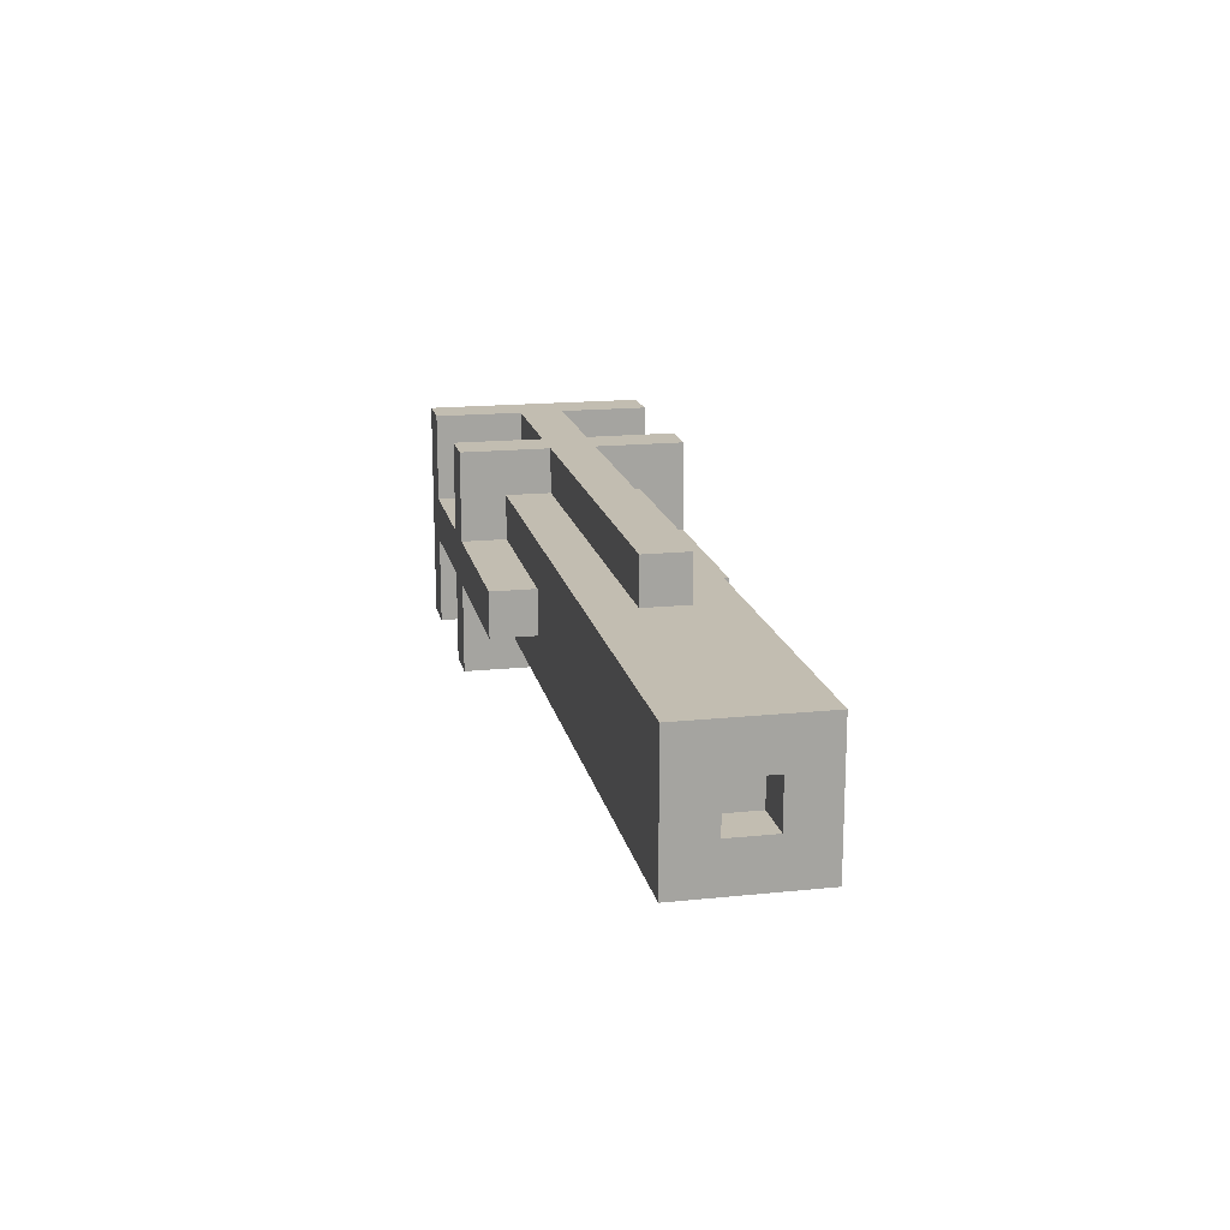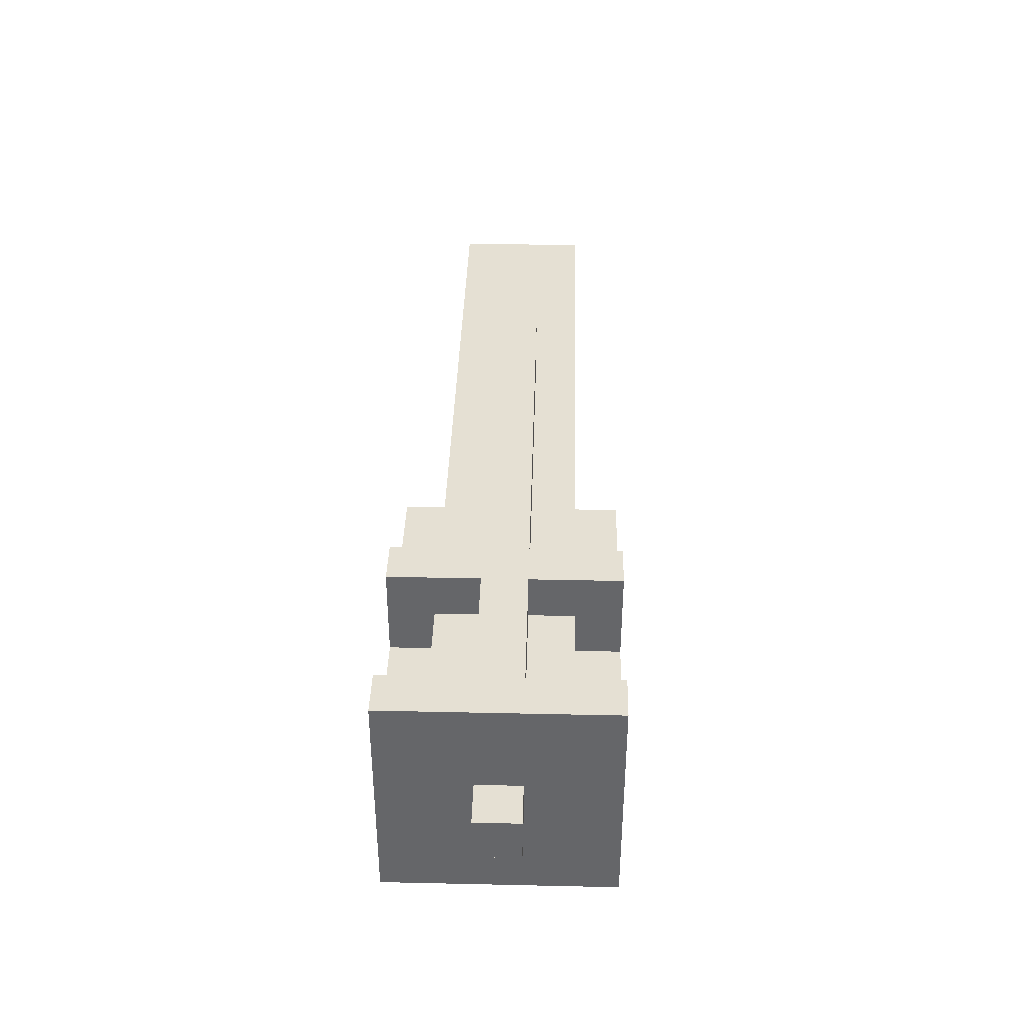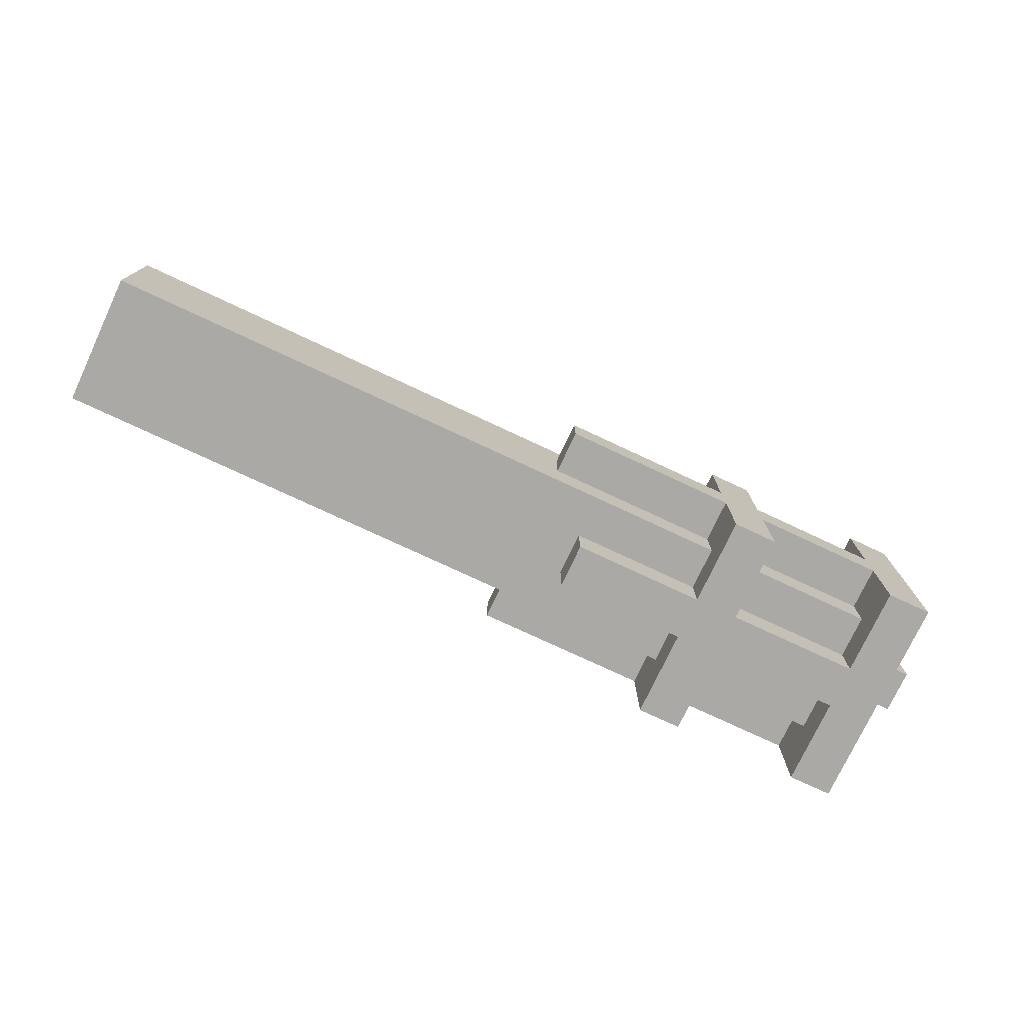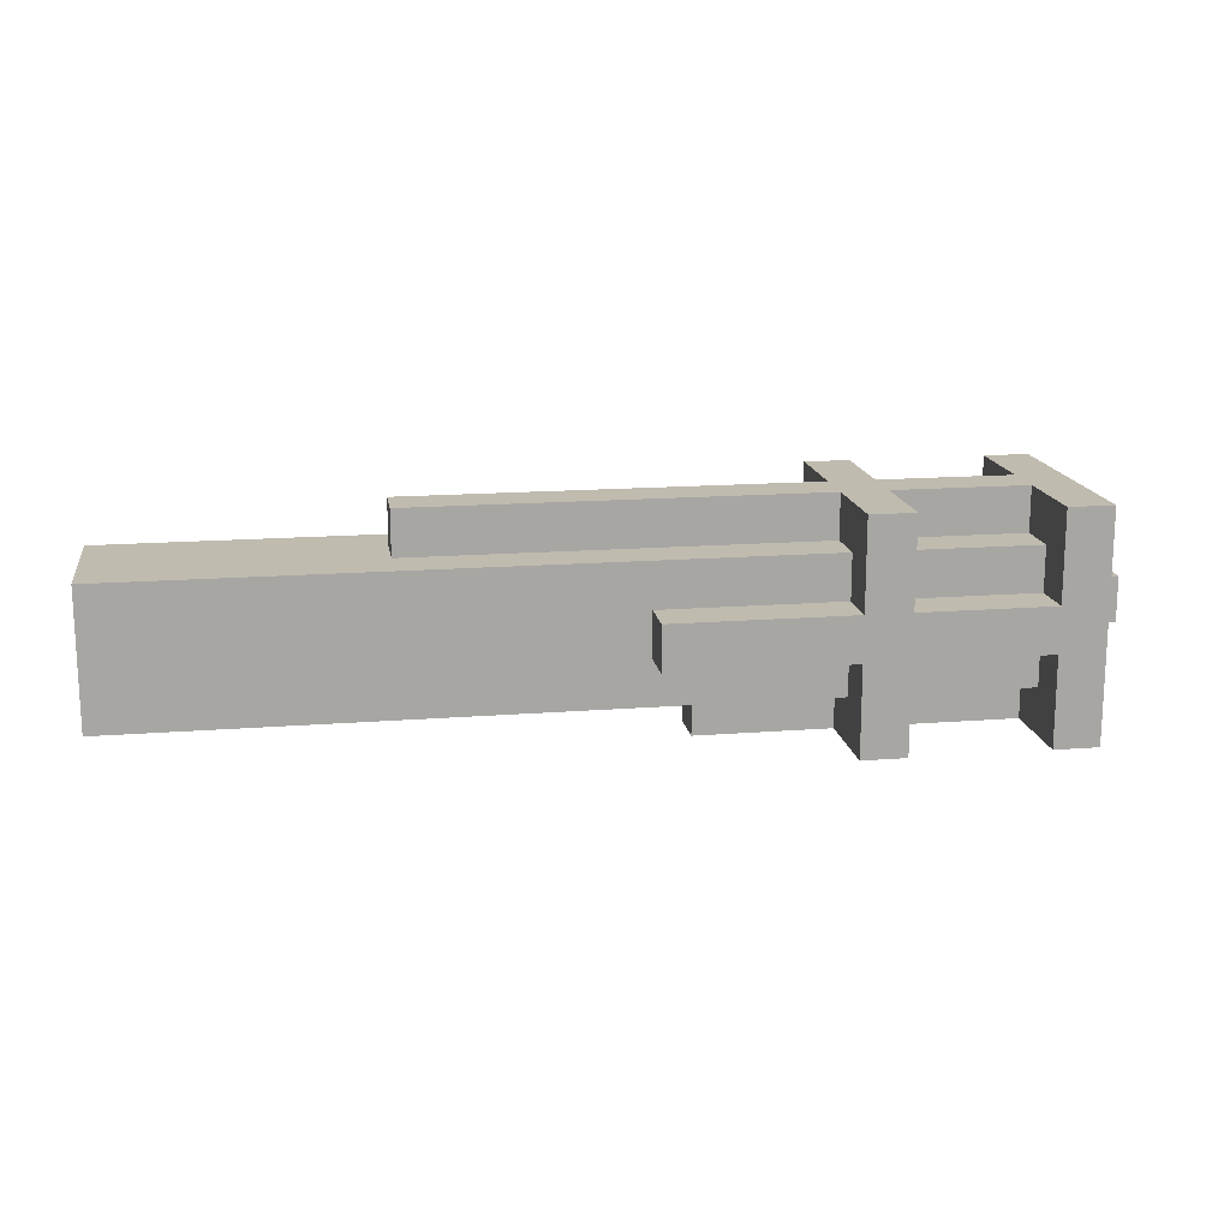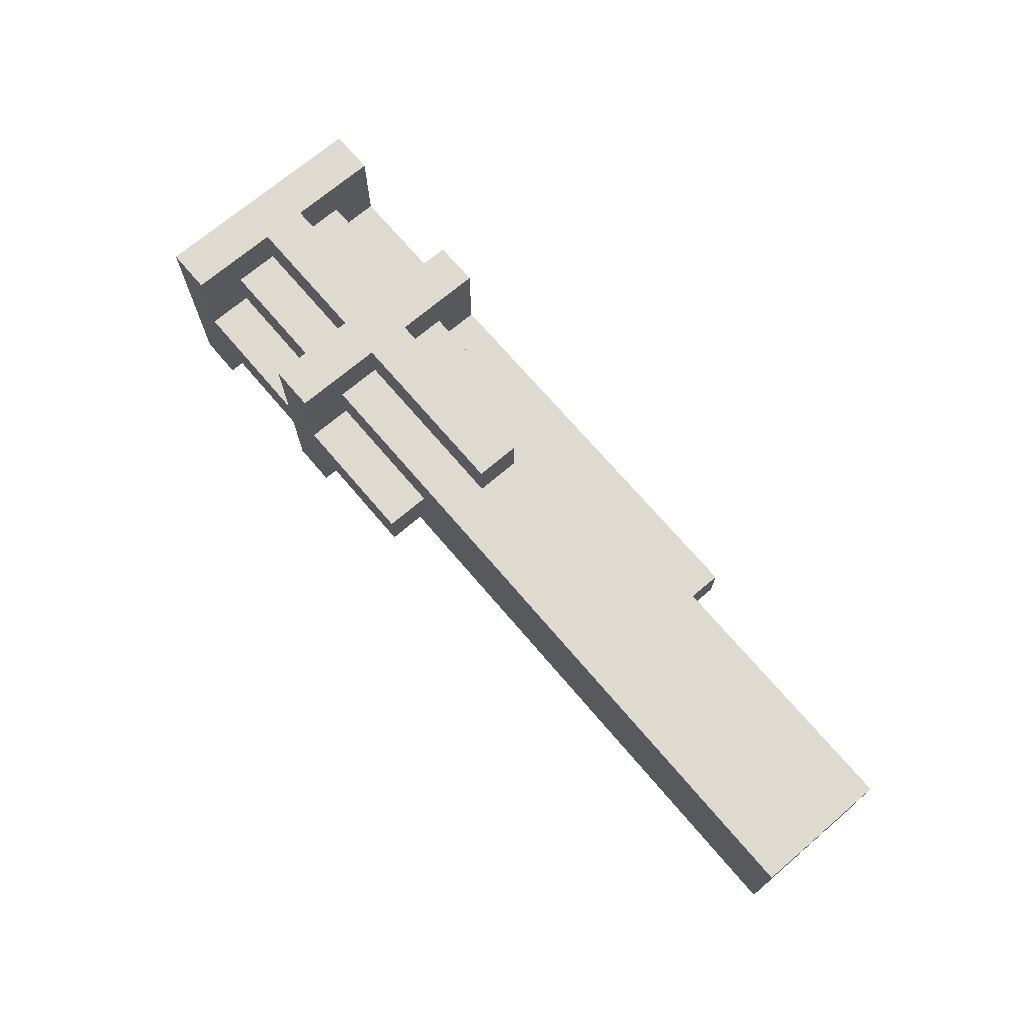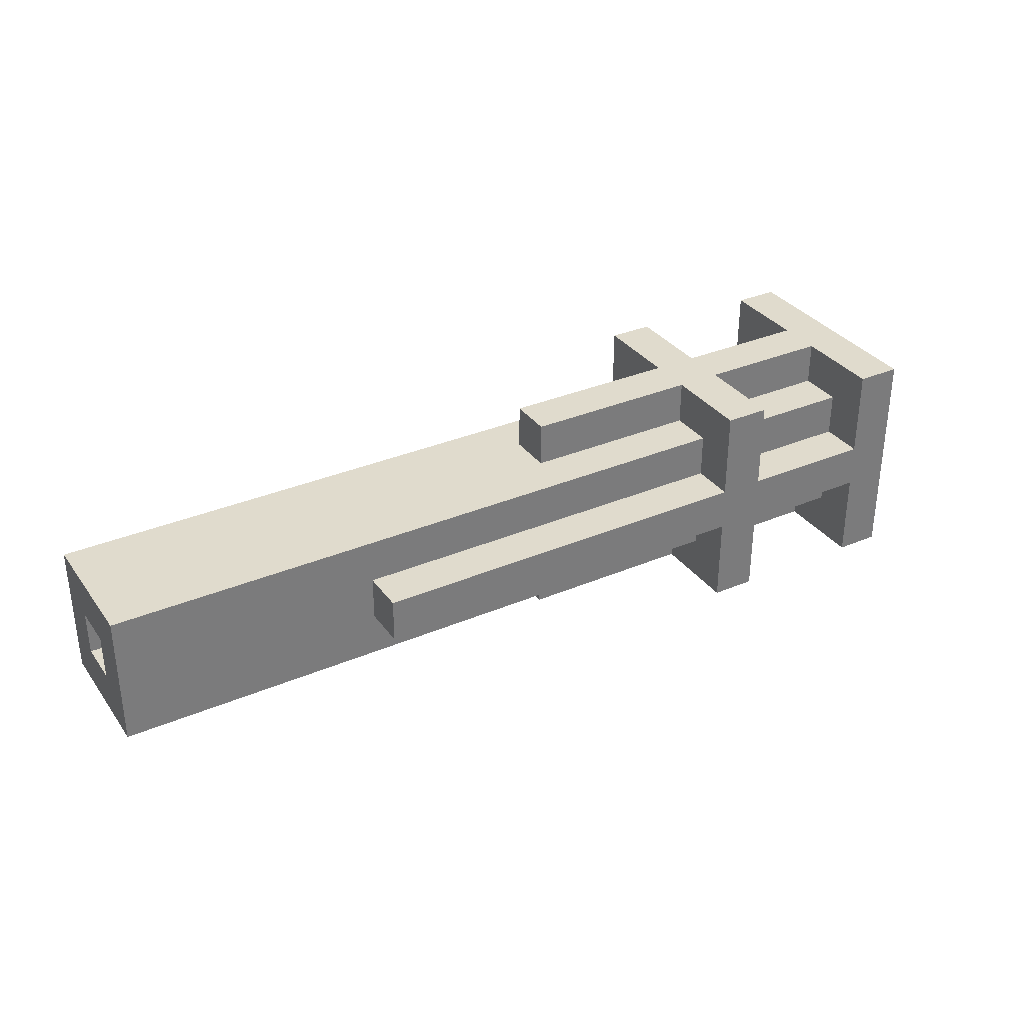
<metadata>
{"format":"obj","ext":"obj","renderer":"f3d","projection":"perspective","resolution":1024,"background":"white","views":[{"elev":16.9,"azim":78.2,"up":"+Y"},{"elev":37.9,"azim":-88.4,"up":"+Y"},{"elev":-75.6,"azim":154.9,"up":"+Y"},{"elev":16.0,"azim":170.8,"up":"+Y"},{"elev":70.8,"azim":49.6,"up":"+Z"},{"elev":33.2,"azim":149.7,"up":"+Z"}]}
</metadata>
<code>
o
v -0.4 1.8 0.5
v -0.4 1.8 0.4
v -0.4 1.9 0.5
v -0.4 1.9 0.4
v -0.3 1.6 0.7
v -0.3 1.6 0.2
v -0.3 1.7 0.6
v -0.3 1.7 0.3
v -0.3 1.8 0.5
v -0.3 1.8 0.4
v -0.3 1.9 0.5
v -0.3 1.9 0.4
v -0.3 2 0.6
v -0.3 2 0.3
v -0.3 2.1 0.7
v -0.3 2.1 0.2
v 0.1 1.6 0.7
v 0.1 1.6 0.5
v 0.1 1.6 0.4
v 0.1 1.6 0.2
v 0.1 1.7 0.6
v 0.1 1.7 0.5
v 0.1 1.7 0.4
v 0.1 1.7 0.3
v 0.1 1.8 0.7
v 0.1 1.8 0.6
v 0.1 1.8 0.3
v 0.1 1.8 0.2
v 0.1 1.9 0.7
v 0.1 1.9 0.6
v 0.1 1.9 0.3
v 0.1 1.9 0.2
v 0.1 2 0.6
v 0.1 2 0.5
v 0.1 2 0.4
v 0.1 2 0.3
v 0.1 2.1 0.7
v 0.1 2.1 0.5
v 0.1 2.1 0.4
v 0.1 2.1 0.2
v -0.2 1.6 0.7
v -0.2 1.6 0.5
v -0.2 1.6 0.4
v -0.2 1.6 0.2
v -0.2 1.7 0.6
v -0.2 1.7 0.5
v -0.2 1.7 0.4
v -0.2 1.7 0.3
v -0.2 1.8 0.7
v -0.2 1.8 0.6
v -0.2 1.8 0.3
v -0.2 1.8 0.2
v -0.2 1.9 0.7
v -0.2 1.9 0.6
v -0.2 1.9 0.3
v -0.2 1.9 0.2
v -0.2 2 0.6
v -0.2 2 0.5
v -0.2 2 0.4
v -0.2 2 0.3
v -0.2 2.1 0.7
v -0.2 2.1 0.5
v -0.2 2.1 0.4
v -0.2 2.1 0.2
v 0.2 1.6 0.7
v 0.2 1.6 0.5
v 0.2 1.6 0.4
v 0.2 1.6 0.2
v 0.2 1.7 0.6
v 0.2 1.7 0.5
v 0.2 1.7 0.4
v 0.2 1.7 0.3
v 0.2 1.8 0.7
v 0.2 1.8 0.6
v 0.2 1.8 0.3
v 0.2 1.8 0.2
v 0.2 1.9 0.7
v 0.2 1.9 0.6
v 0.2 1.9 0.3
v 0.2 1.9 0.2
v 0.2 2 0.6
v 0.2 2 0.5
v 0.2 2 0.4
v 0.2 2 0.3
v 0.2 2.1 0.7
v 0.2 2.1 0.5
v 0.2 2.1 0.4
v 0.2 2.1 0.2
v 0.5 1.6 0.5
v 0.5 1.6 0.4
v 0.5 1.7 0.5
v 0.5 1.7 0.4
v 0.6 1.8 0.7
v 0.6 1.8 0.6
v 0.6 1.8 0.3
v 0.6 1.8 0.2
v 0.6 1.9 0.7
v 0.6 1.9 0.6
v 0.6 1.9 0.3
v 0.6 1.9 0.2
v 1.1 2 0.5
v 1.1 2 0.4
v 1.1 2.1 0.5
v 1.1 2.1 0.4
v 1.6 1.8 0.5
v 1.6 1.8 0.4
v 1.6 1.9 0.5
v 1.6 1.9 0.4
v 1.7 1.7 0.6
v 1.7 1.7 0.3
v 1.7 1.8 0.5
v 1.7 1.8 0.4
v 1.7 1.9 0.5
v 1.7 1.9 0.4
v 1.7 2 0.6
v 1.7 2 0.3
v -0.3 1.6 0.7
v -0.3 2.1 0.7
v -0.2 1.6 0.7
v -0.2 1.8 0.7
v -0.2 1.9 0.7
v -0.2 2.1 0.7
v 0.1 1.6 0.7
v 0.1 1.8 0.7
v 0.1 1.9 0.7
v 0.1 2.1 0.7
v 0.2 1.6 0.7
v 0.2 1.8 0.7
v 0.2 1.9 0.7
v 0.2 2.1 0.7
v 0.6 1.8 0.7
v 0.6 1.9 0.7
v -0.2 1.7 0.6
v -0.2 1.8 0.6
v -0.2 1.9 0.6
v -0.2 2 0.6
v 0.1 1.7 0.6
v 0.1 1.8 0.6
v 0.1 1.9 0.6
v 0.1 2 0.6
v 0.2 1.7 0.6
v 0.2 1.8 0.6
v 0.2 1.9 0.6
v 0.2 2 0.6
v 0.6 1.8 0.6
v 0.6 1.9 0.6
v 1.7 1.7 0.6
v 1.7 2 0.6
v -0.4 1.8 0.5
v -0.4 1.9 0.5
v -0.3 1.8 0.5
v -0.3 1.9 0.5
v -0.2 1.6 0.5
v -0.2 1.7 0.5
v -0.2 2 0.5
v -0.2 2.1 0.5
v 0.1 1.6 0.5
v 0.1 1.7 0.5
v 0.1 2 0.5
v 0.1 2.1 0.5
v 0.2 1.6 0.5
v 0.2 1.7 0.5
v 0.2 2 0.5
v 0.2 2.1 0.5
v 0.5 1.6 0.5
v 0.5 1.7 0.5
v 1.1 2 0.5
v 1.1 2.1 0.5
v 1.6 1.8 0.4
v 1.6 1.9 0.4
v 1.7 1.8 0.4
v 1.7 1.9 0.4
v 1.6 1.8 0.5
v 1.6 1.9 0.5
v 1.7 1.8 0.5
v 1.7 1.9 0.5
v -0.4 1.8 0.4
v -0.4 1.9 0.4
v -0.3 1.8 0.4
v -0.3 1.9 0.4
v -0.2 1.6 0.4
v -0.2 1.7 0.4
v -0.2 2 0.4
v -0.2 2.1 0.4
v 0.1 1.6 0.4
v 0.1 1.7 0.4
v 0.1 2 0.4
v 0.1 2.1 0.4
v 0.2 1.6 0.4
v 0.2 1.7 0.4
v 0.2 2 0.4
v 0.2 2.1 0.4
v 0.5 1.6 0.4
v 0.5 1.7 0.4
v 1.1 2 0.4
v 1.1 2.1 0.4
v -0.2 1.7 0.3
v -0.2 1.8 0.3
v -0.2 1.9 0.3
v -0.2 2 0.3
v 0.1 1.7 0.3
v 0.1 1.8 0.3
v 0.1 1.9 0.3
v 0.1 2 0.3
v 0.2 1.7 0.3
v 0.2 1.8 0.3
v 0.2 1.9 0.3
v 0.2 2 0.3
v 0.6 1.8 0.3
v 0.6 1.9 0.3
v 1.7 1.7 0.3
v 1.7 2 0.3
v -0.3 1.6 0.2
v -0.3 2.1 0.2
v -0.2 1.6 0.2
v -0.2 1.8 0.2
v -0.2 1.9 0.2
v -0.2 2.1 0.2
v 0.1 1.6 0.2
v 0.1 1.8 0.2
v 0.1 1.9 0.2
v 0.1 2.1 0.2
v 0.2 1.6 0.2
v 0.2 1.8 0.2
v 0.2 1.9 0.2
v 0.2 2.1 0.2
v 0.6 1.8 0.2
v 0.6 1.9 0.2
v -0.3 1.6 0.7
v -0.2 1.6 0.7
v 0.1 1.6 0.7
v 0.2 1.6 0.7
v -0.2 1.6 0.5
v 0.1 1.6 0.5
v 0.2 1.6 0.5
v 0.5 1.6 0.5
v -0.2 1.6 0.4
v 0.1 1.6 0.4
v 0.2 1.6 0.4
v 0.5 1.6 0.4
v -0.3 1.6 0.2
v -0.2 1.6 0.2
v 0.1 1.6 0.2
v 0.2 1.6 0.2
v -0.2 1.7 0.6
v 0.1 1.7 0.6
v 0.2 1.7 0.6
v 1.7 1.7 0.6
v -0.2 1.7 0.5
v 0.1 1.7 0.5
v 0.2 1.7 0.5
v 0.5 1.7 0.5
v -0.2 1.7 0.4
v 0.1 1.7 0.4
v 0.2 1.7 0.4
v 0.5 1.7 0.4
v -0.2 1.7 0.3
v 0.1 1.7 0.3
v 0.2 1.7 0.3
v 1.7 1.7 0.3
v -0.2 1.8 0.7
v 0.1 1.8 0.7
v 0.2 1.8 0.7
v 0.6 1.8 0.7
v -0.2 1.8 0.6
v 0.1 1.8 0.6
v 0.2 1.8 0.6
v 0.6 1.8 0.6
v -0.4 1.8 0.5
v -0.3 1.8 0.5
v -0.4 1.8 0.4
v -0.3 1.8 0.4
v -0.2 1.8 0.3
v 0.1 1.8 0.3
v 0.2 1.8 0.3
v 0.6 1.8 0.3
v -0.2 1.8 0.2
v 0.1 1.8 0.2
v 0.2 1.8 0.2
v 0.6 1.8 0.2
v 1.6 1.9 0.5
v 1.7 1.9 0.5
v 1.6 1.9 0.4
v 1.7 1.9 0.4
v 1.6 1.8 0.5
v 1.7 1.8 0.5
v 1.6 1.8 0.4
v 1.7 1.8 0.4
v -0.2 1.9 0.7
v 0.1 1.9 0.7
v 0.2 1.9 0.7
v 0.6 1.9 0.7
v -0.2 1.9 0.6
v 0.1 1.9 0.6
v 0.2 1.9 0.6
v 0.6 1.9 0.6
v -0.4 1.9 0.5
v -0.3 1.9 0.5
v -0.4 1.9 0.4
v -0.3 1.9 0.4
v -0.2 1.9 0.3
v 0.1 1.9 0.3
v 0.2 1.9 0.3
v 0.6 1.9 0.3
v -0.2 1.9 0.2
v 0.1 1.9 0.2
v 0.2 1.9 0.2
v 0.6 1.9 0.2
v -0.2 2 0.6
v 0.1 2 0.6
v 0.2 2 0.6
v 1.7 2 0.6
v -0.2 2 0.5
v 0.1 2 0.5
v 0.2 2 0.5
v 1.1 2 0.5
v -0.2 2 0.4
v 0.1 2 0.4
v 0.2 2 0.4
v 1.1 2 0.4
v -0.2 2 0.3
v 0.1 2 0.3
v 0.2 2 0.3
v 1.7 2 0.3
v -0.3 2.1 0.7
v -0.2 2.1 0.7
v 0.1 2.1 0.7
v 0.2 2.1 0.7
v -0.2 2.1 0.5
v 0.1 2.1 0.5
v 0.2 2.1 0.5
v 1.1 2.1 0.5
v -0.2 2.1 0.4
v 0.1 2.1 0.4
v 0.2 2.1 0.4
v 1.1 2.1 0.4
v -0.3 2.1 0.2
v -0.2 2.1 0.2
v 0.1 2.1 0.2
v 0.2 2.1 0.2
f 3 2 1
f 4 2 3
f 7 6 5
f 8 6 7
f 9 8 7
f 10 8 9
f 11 9 7
f 12 8 10
f 13 7 5
f 13 12 11
f 13 11 7
f 14 8 12
f 14 12 13
f 14 6 8
f 15 13 5
f 15 14 13
f 16 6 14
f 16 14 15
f 21 18 17
f 22 18 21
f 23 20 19
f 24 20 23
f 25 21 17
f 26 21 25
f 27 20 24
f 28 20 27
f 33 30 29
f 36 32 31
f 37 34 33
f 37 33 29
f 38 34 37
f 39 36 35
f 40 32 36
f 40 36 39
f 41 42 45
f 45 42 46
f 43 44 47
f 47 44 48
f 41 45 49
f 49 45 50
f 48 44 51
f 51 44 52
f 53 54 57
f 55 56 60
f 57 58 61
f 53 57 61
f 61 58 62
f 59 60 63
f 60 56 64
f 63 60 64
f 65 66 69
f 69 66 70
f 67 68 71
f 71 68 72
f 65 69 73
f 73 69 74
f 72 68 75
f 75 68 76
f 77 78 81
f 79 80 84
f 81 82 85
f 77 81 85
f 85 82 86
f 83 84 87
f 84 80 88
f 87 84 88
f 89 90 91
f 91 90 92
f 93 94 97
f 97 94 98
f 95 96 99
f 99 96 100
f 101 102 103
f 103 102 104
f 105 106 107
f 107 106 108
f 109 110 111
f 111 110 112
f 109 111 113
f 112 110 114
f 109 113 115
f 113 114 115
f 114 110 116
f 115 114 116
f 119 118 117
f 120 118 119
f 121 118 120
f 122 118 121
f 124 121 120
f 125 121 124
f 127 124 123
f 127 126 125
f 127 125 124
f 128 126 127
f 129 126 128
f 130 126 129
f 131 129 128
f 132 129 131
f 137 134 133
f 138 134 137
f 139 136 135
f 140 136 139
f 145 142 141
f 146 144 143
f 147 145 141
f 147 146 145
f 148 144 146
f 148 146 147
f 151 150 149
f 152 150 151
f 157 154 153
f 158 154 157
f 159 156 155
f 160 156 159
f 165 162 161
f 166 162 165
f 167 164 163
f 168 164 167
f 171 170 169
f 172 170 171
f 173 174 175
f 175 174 176
f 177 178 179
f 179 178 180
f 181 182 185
f 185 182 186
f 183 184 187
f 187 184 188
f 189 190 193
f 193 190 194
f 191 192 195
f 195 192 196
f 197 198 201
f 201 198 202
f 199 200 203
f 203 200 204
f 205 206 209
f 207 208 210
f 205 209 211
f 209 210 211
f 210 208 212
f 211 210 212
f 213 214 215
f 215 214 216
f 216 214 217
f 217 214 218
f 216 217 220
f 220 217 221
f 219 220 223
f 221 222 223
f 220 221 223
f 223 222 224
f 224 222 225
f 225 222 226
f 224 225 227
f 227 225 228
f 233 230 229
f 234 232 231
f 235 232 234
f 237 233 229
f 237 236 235
f 237 235 234
f 237 234 233
f 238 236 237
f 239 236 238
f 240 236 239
f 241 237 229
f 242 237 241
f 243 239 238
f 244 239 243
f 249 246 245
f 250 246 249
f 251 248 247
f 252 248 251
f 256 248 252
f 257 254 253
f 258 254 257
f 259 256 255
f 260 248 256
f 260 256 259
f 265 262 261
f 266 262 265
f 267 264 263
f 268 264 267
f 271 270 269
f 272 270 271
f 277 274 273
f 278 274 277
f 279 276 275
f 280 276 279
f 283 282 281
f 284 282 283
f 285 286 287
f 287 286 288
f 289 290 293
f 293 290 294
f 291 292 295
f 295 292 296
f 297 298 299
f 299 298 300
f 301 302 305
f 305 302 306
f 303 304 307
f 307 304 308
f 309 310 313
f 313 310 314
f 311 312 315
f 315 312 316
f 316 312 320
f 317 318 321
f 321 318 322
f 319 320 323
f 320 312 324
f 323 320 324
f 325 326 329
f 327 328 330
f 330 328 331
f 325 329 333
f 331 332 333
f 330 331 333
f 329 330 333
f 333 332 334
f 334 332 335
f 335 332 336
f 325 333 337
f 337 333 338
f 334 335 339
f 339 335 340

</code>
